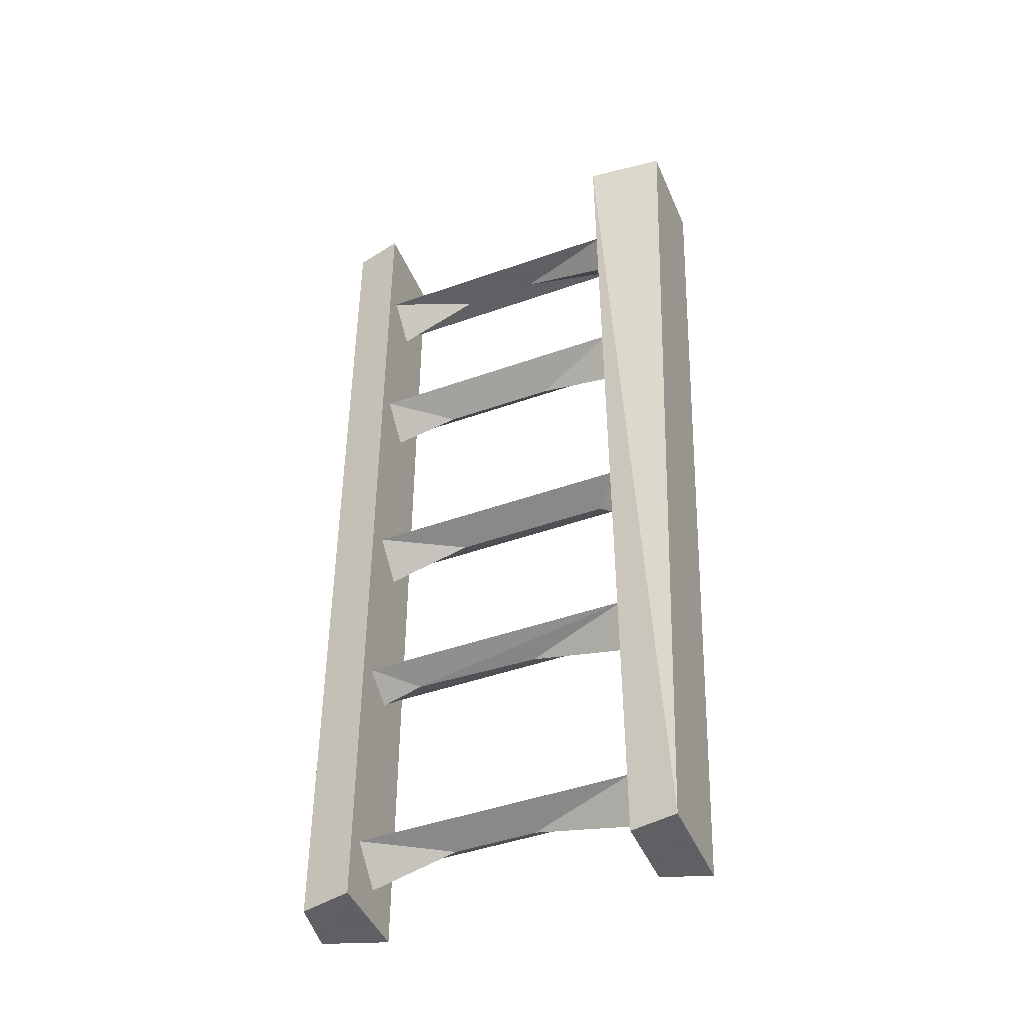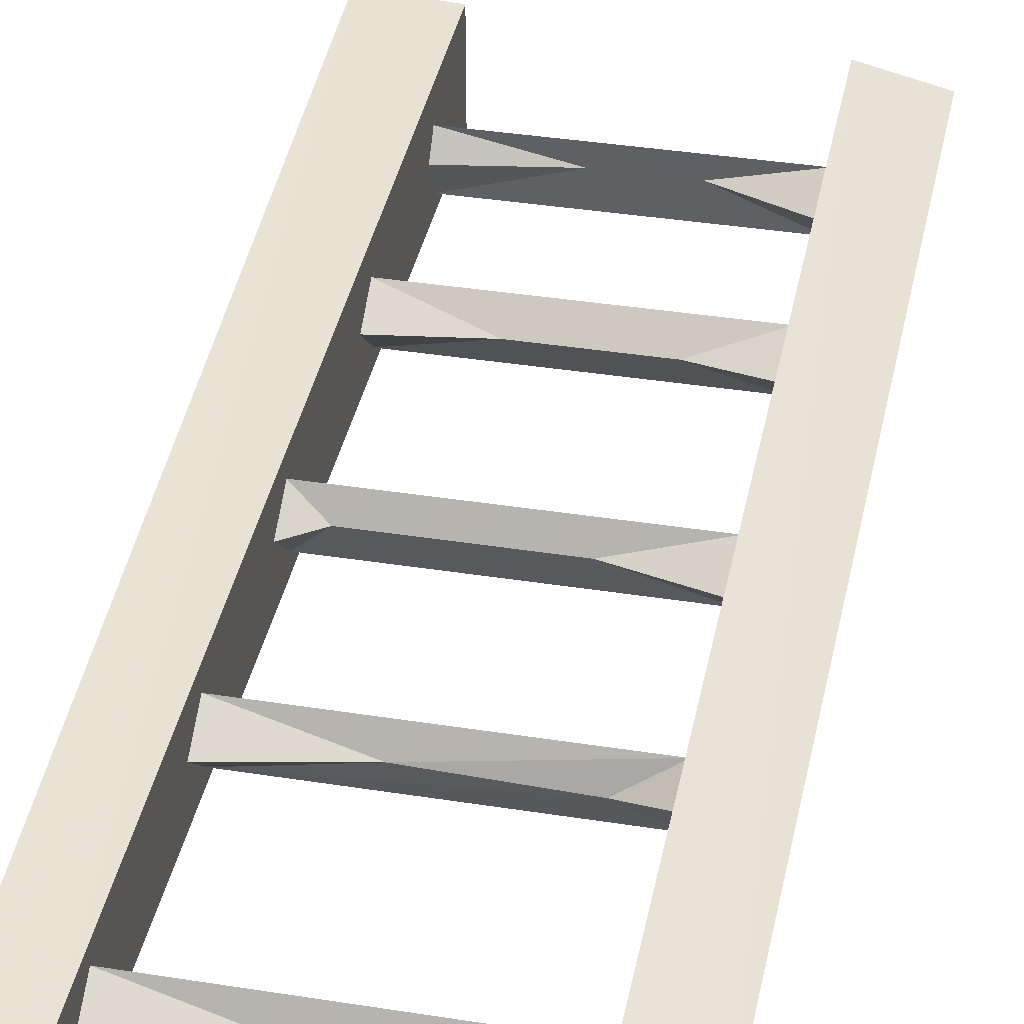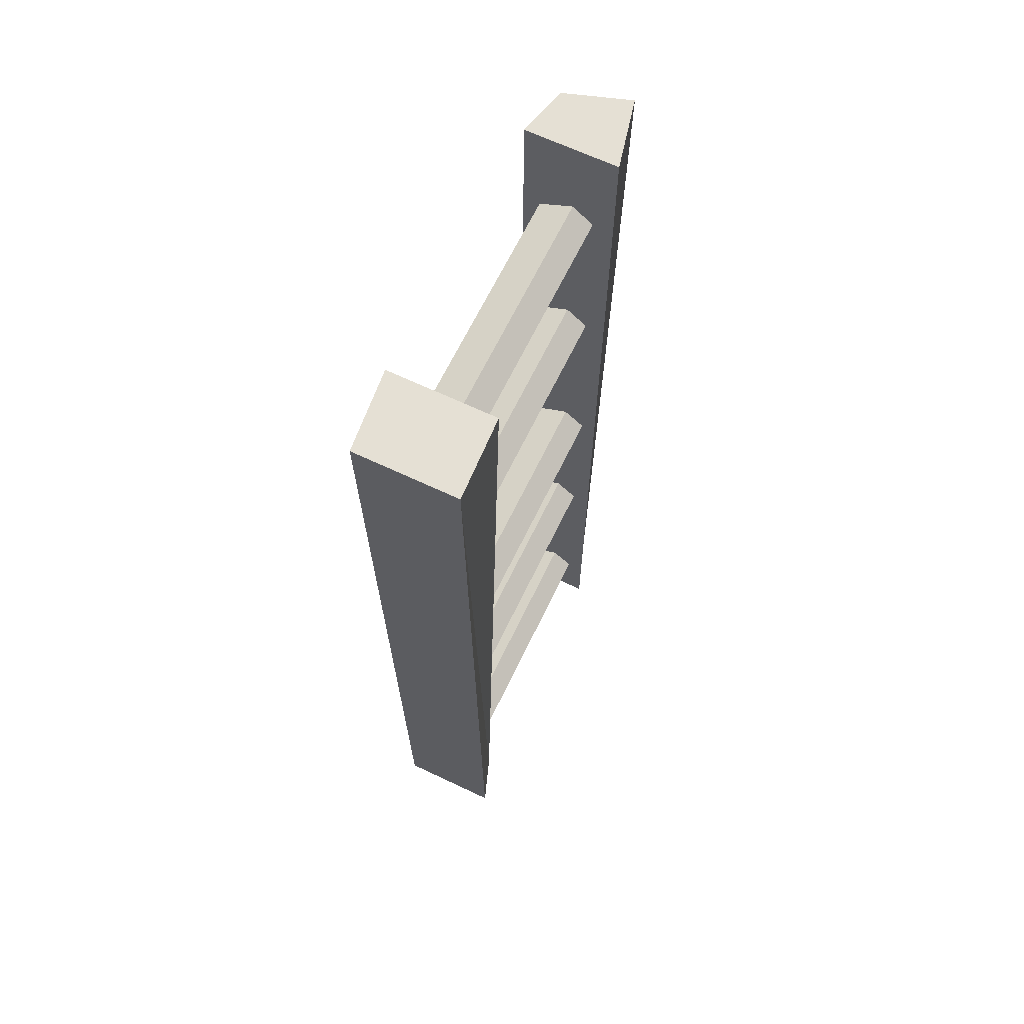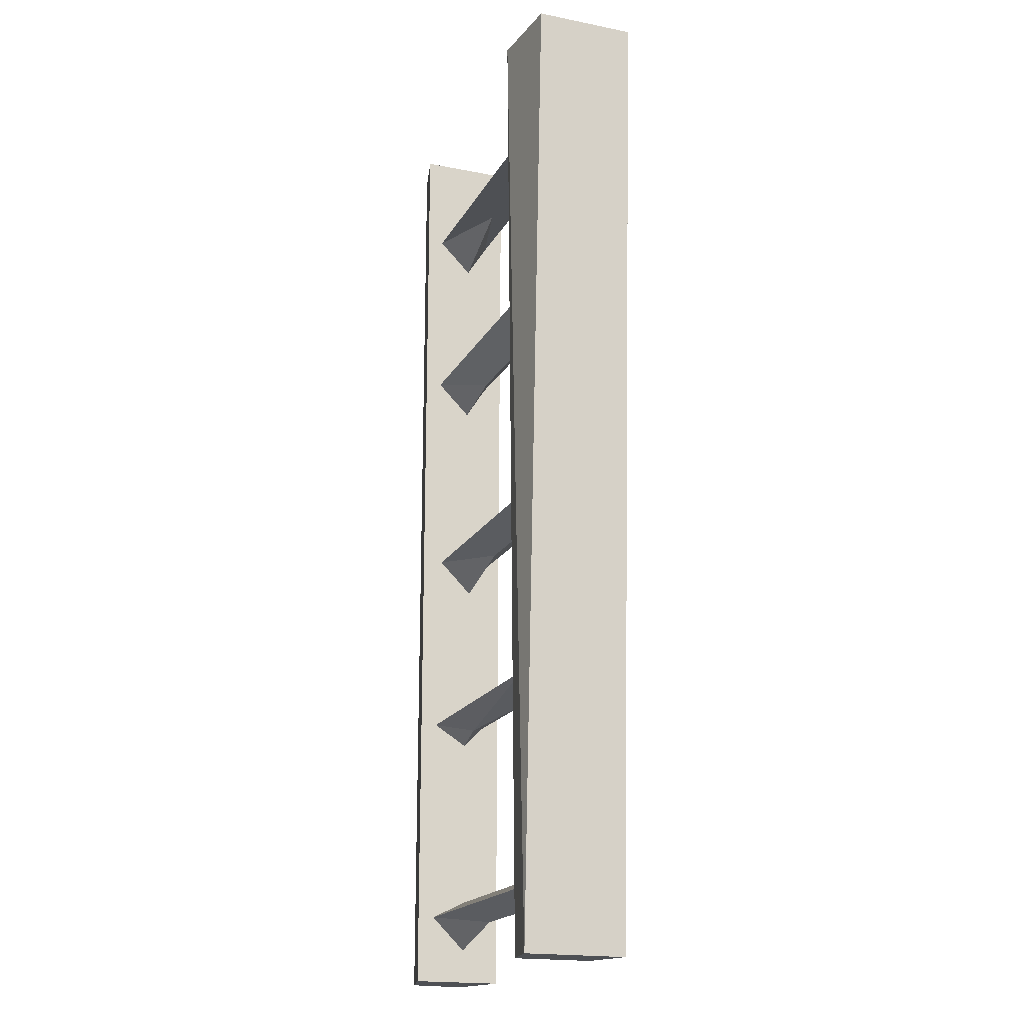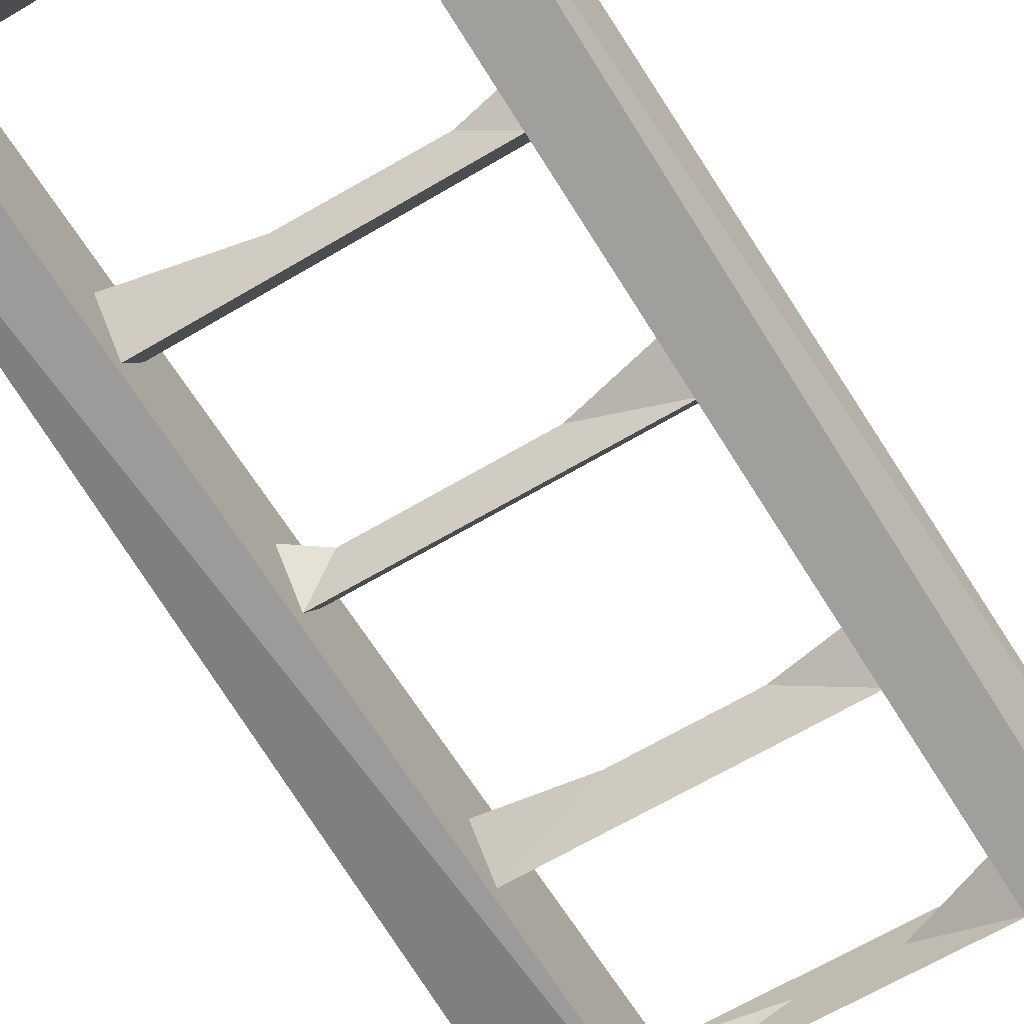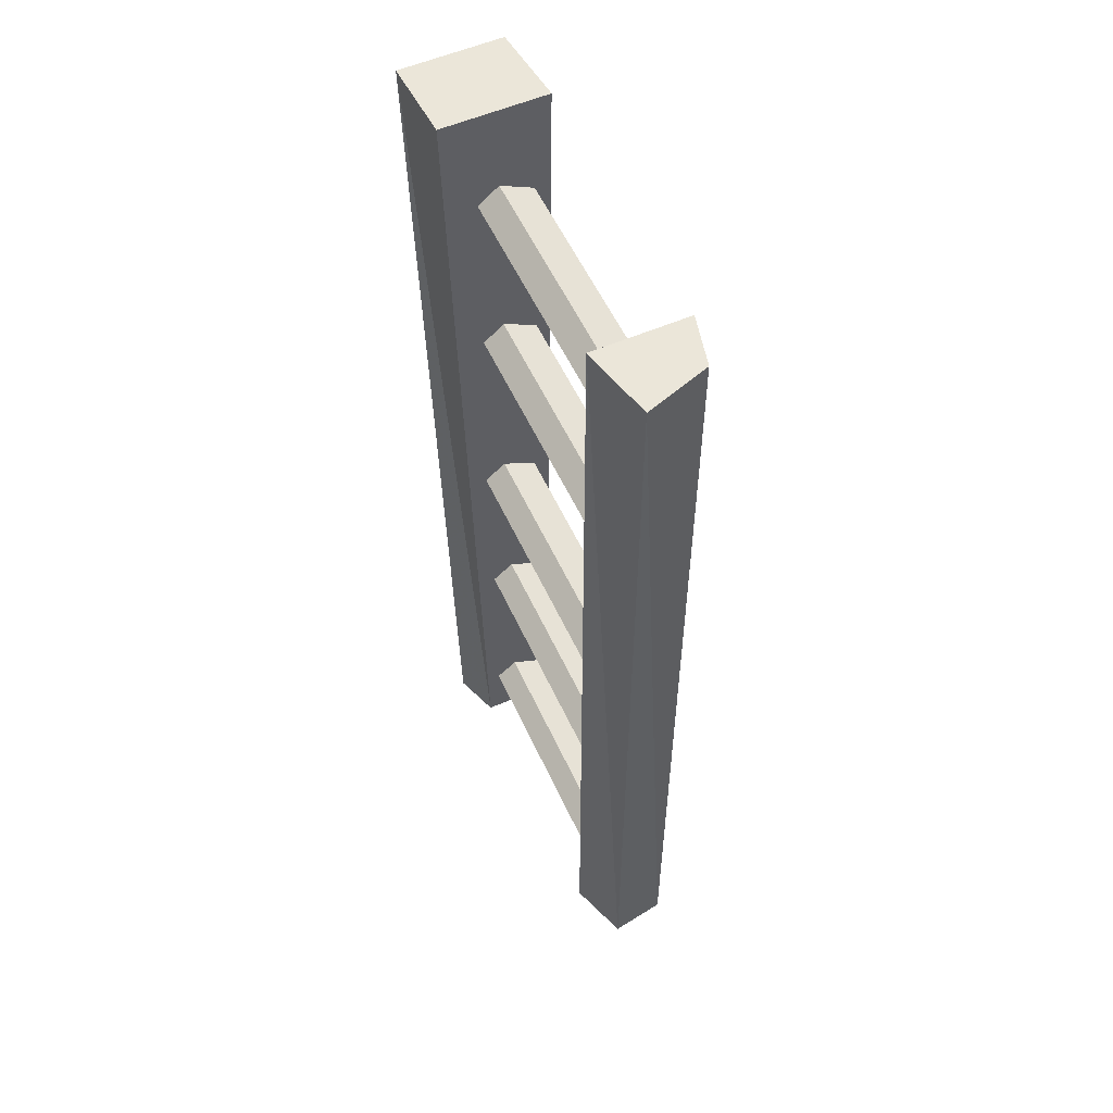
<metadata>
{"format":"obj","ext":"obj","renderer":"f3d","projection":"perspective","resolution":1024,"background":"white","views":[{"elev":-45.3,"azim":-157.7,"up":"+Y"},{"elev":38.2,"azim":11.3,"up":"+Z"},{"elev":65.3,"azim":-64.4,"up":"+Y"},{"elev":-18.7,"azim":-110.7,"up":"+Y"},{"elev":-63.7,"azim":31.2,"up":"+Z"},{"elev":55.9,"azim":65.6,"up":"+Y"}]}
</metadata>
<code>
v 0.25 -1.688 0.03906
v 0.25 -1.656 0
v -0.25 -1.656 0
v -0.25 -1.688 0.03906
v -0.05469 -1.711 0
v 0.09375 -1.711 0
v 0.25 -1.75 0
v 0.25 -1.688 -0.0625
v -0.25 -1.688 -0.0625
v 0.25 0 0.07812
v 0.3828 0 0.04688
v 0.3438 0 -0.07031
v 0.25 0 -0.09375
v 0.25 -1.812 0.07031
v 0.3594 -1.812 0.03125
v 0.3438 -1.812 -0.07031
v 0.25 -1.812 -0.09375
v -0.3984 0 0.1094
v -0.25 0 0.1016
v -0.25 0 -0.09375
v -0.3984 0 -0.07812
v -0.3359 -1.812 0.09375
v -0.25 -1.812 0.0625
v -0.25 -1.812 -0.07812
v -0.3359 -1.812 -0.09375
v -0.25 -1.75 0
v 0.25 -1.297 0.03906
v 0.25 -1.266 0
v -0.25 -1.266 0
v -0.25 -1.297 0.03906
v -0.05469 -1.32 0
v 0.1719 -1.32 -0.007812
v 0.25 -1.336 0
v 0.25 -1.297 -0.0625
v -0.25 -1.297 -0.0625
v -0.25 -1.359 0
v 0.25 -0.9453 0.04688
v 0.25 -0.9141 0.007812
v -0.25 -0.9141 0.007812
v -0.25 -0.9453 0.04688
v -0.1953 -0.9688 0.007812
v 0.09375 -0.9688 0.007812
v 0.25 -1.008 0.007812
v 0.25 -0.9453 -0.05469
v -0.25 -0.9453 -0.05469
v -0.25 -1.008 0.007812
v 0.25 -0.5391 0.03906
v 0.25 -0.5078 0
v -0.25 -0.5078 0
v -0.25 -0.5391 0.03906
v -0.08594 -0.5781 0
v 0.125 -0.5781 0
v 0.25 -0.6016 0
v 0.25 -0.5391 -0.0625
v -0.25 -0.5391 -0.0625
v -0.25 -0.6016 0
v 0.25 -0.1953 0.03906
v 0.25 -0.1641 0
v -0.25 -0.1641 0
v -0.25 -0.1953 0.03906
v -0.05469 -0.1953 0
v 0.09375 -0.1953 0
v 0.25 -0.2578 0
v 0.25 -0.1953 -0.0625
v -0.25 -0.1953 -0.0625
v -0.25 -0.2266 0
f 1 2 3
f 1 3 4
f 10 11 12
f 10 12 13
f 10 14 15
f 10 15 11
f 11 15 16
f 11 16 12
f 12 16 17
f 12 17 13
f 18 19 20
f 18 20 21
f 18 21 22
f 18 22 23
f 18 23 19
f 20 24 25
f 20 25 21
f 21 25 22
f 27 28 29
f 27 29 30
f 37 38 39
f 37 39 40
f 47 48 49
f 47 49 50
f 57 58 59
f 57 59 60
f 1 4 5
f 1 5 6
f 1 6 7
f 7 6 8
f 8 6 9
f 14 17 15
f 15 17 16
f 22 25 23
f 23 25 24
f 6 5 9
f 9 5 26
f 26 5 4
f 27 30 31
f 27 31 32
f 27 32 33
f 33 32 34
f 34 32 35
f 32 31 35
f 35 31 36
f 36 31 30
f 37 40 41
f 37 41 42
f 37 42 43
f 43 42 44
f 44 42 45
f 42 41 45
f 45 41 46
f 46 41 40
f 47 50 51
f 47 51 52
f 47 52 53
f 53 52 54
f 54 52 55
f 52 51 55
f 55 51 56
f 56 51 50
f 57 60 61
f 57 61 62
f 57 62 63
f 63 62 64
f 64 62 65
f 62 61 65
f 65 61 66
f 66 61 60
f 8 9 2
f 2 9 3
f 10 13 14
f 13 17 14
f 19 23 24
f 19 24 20
f 34 35 28
f 28 35 29
f 44 45 38
f 38 45 39
f 54 55 48
f 48 55 49
f 64 65 58
f 58 65 59

</code>
